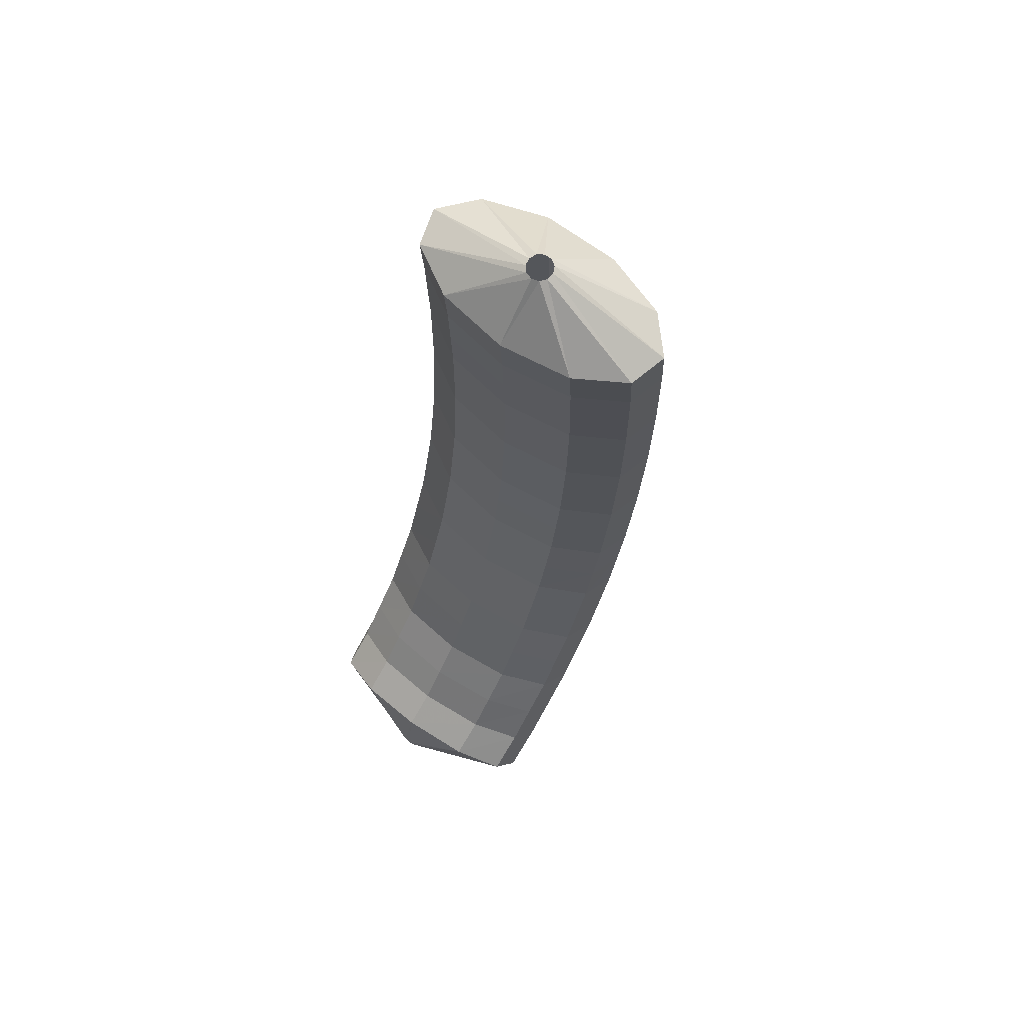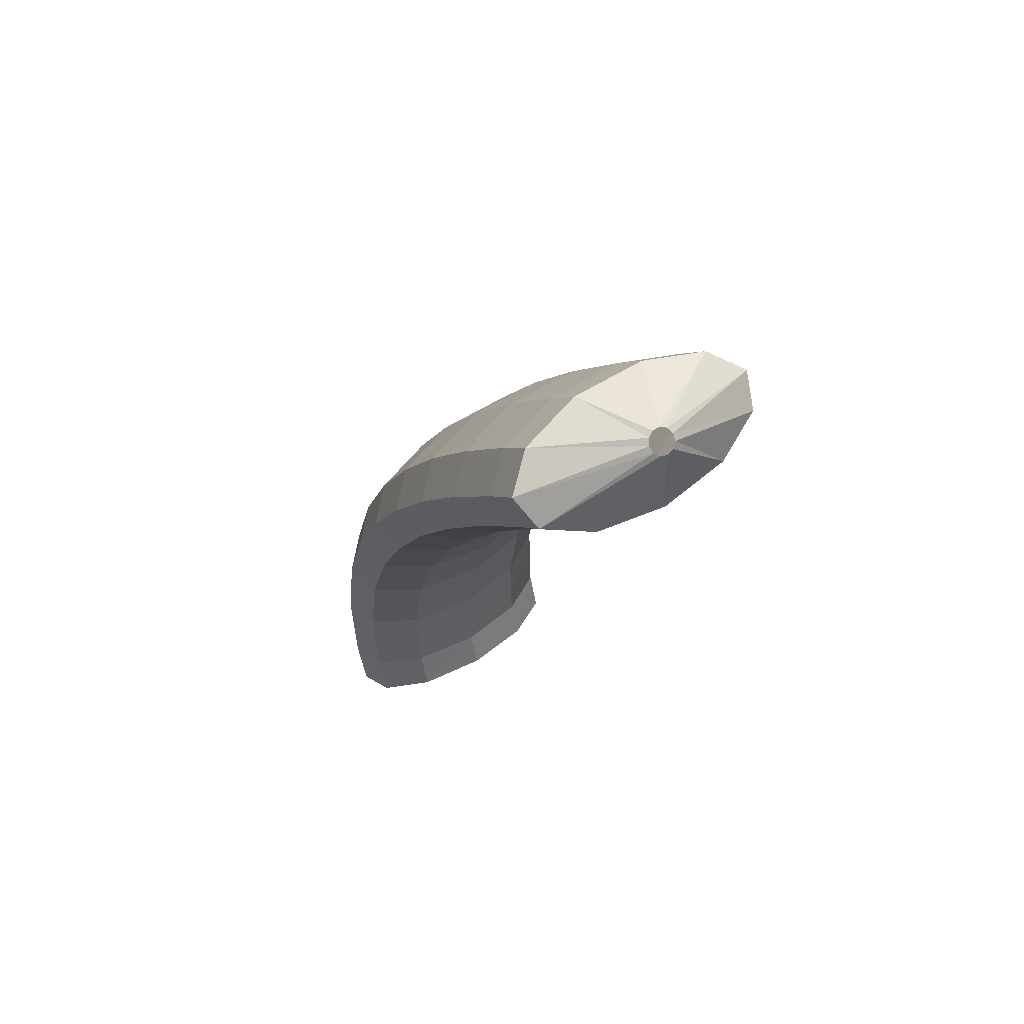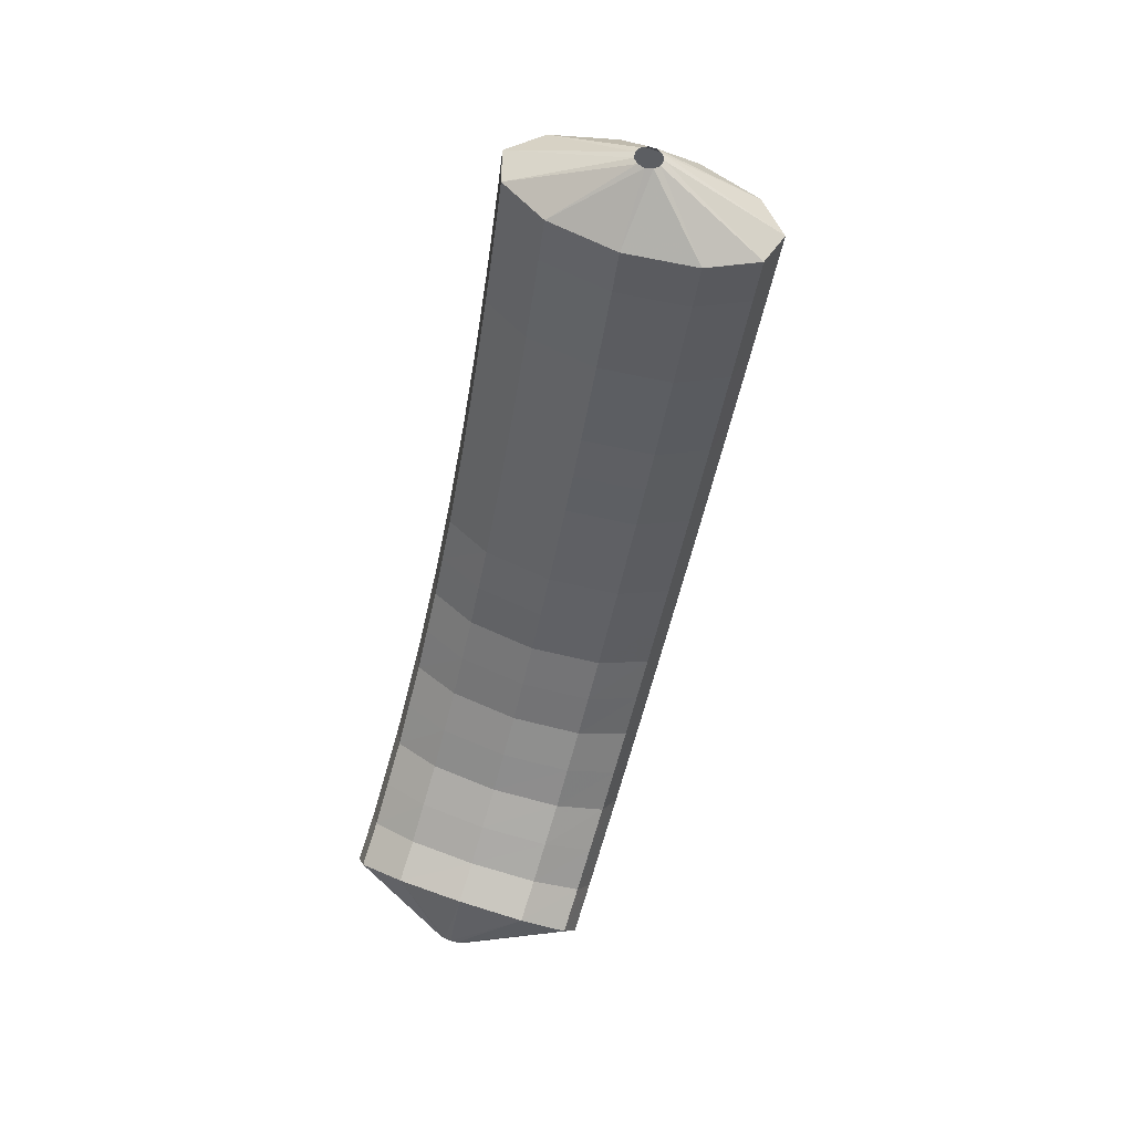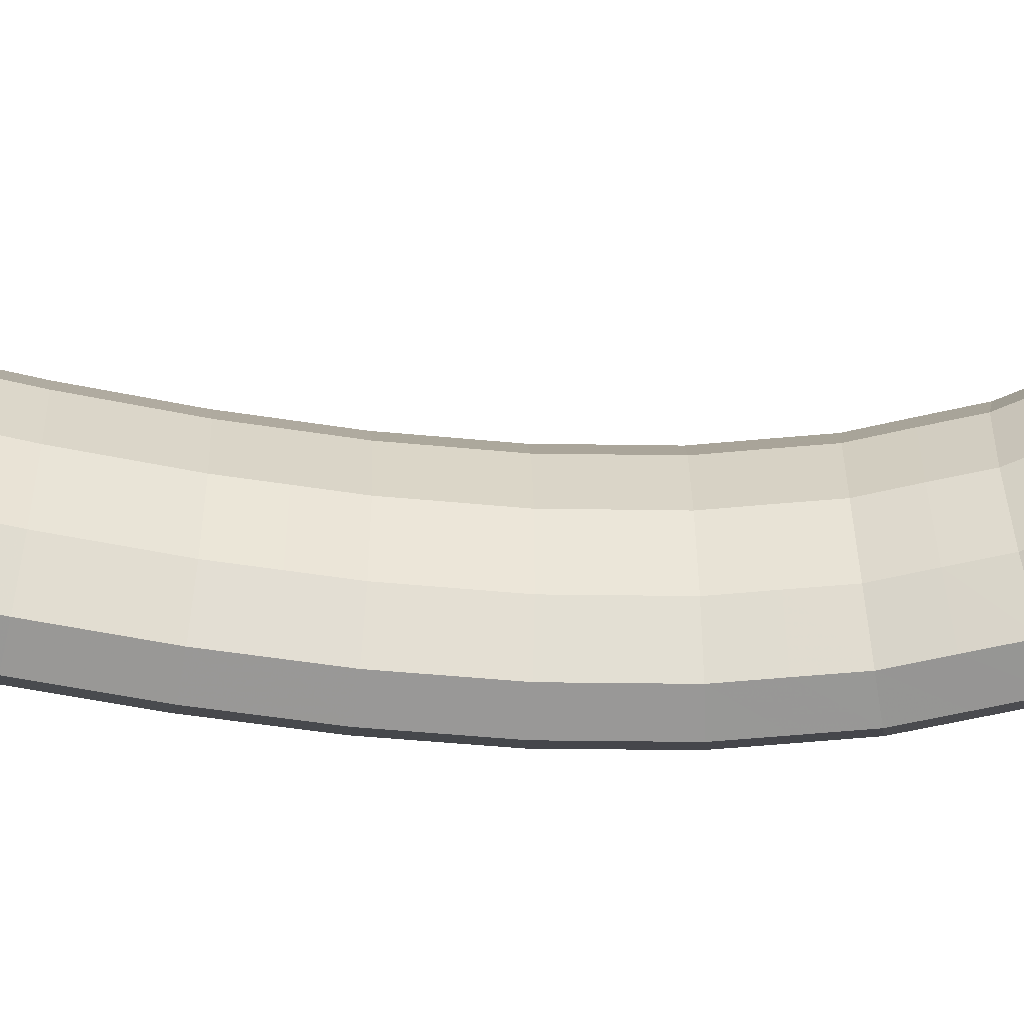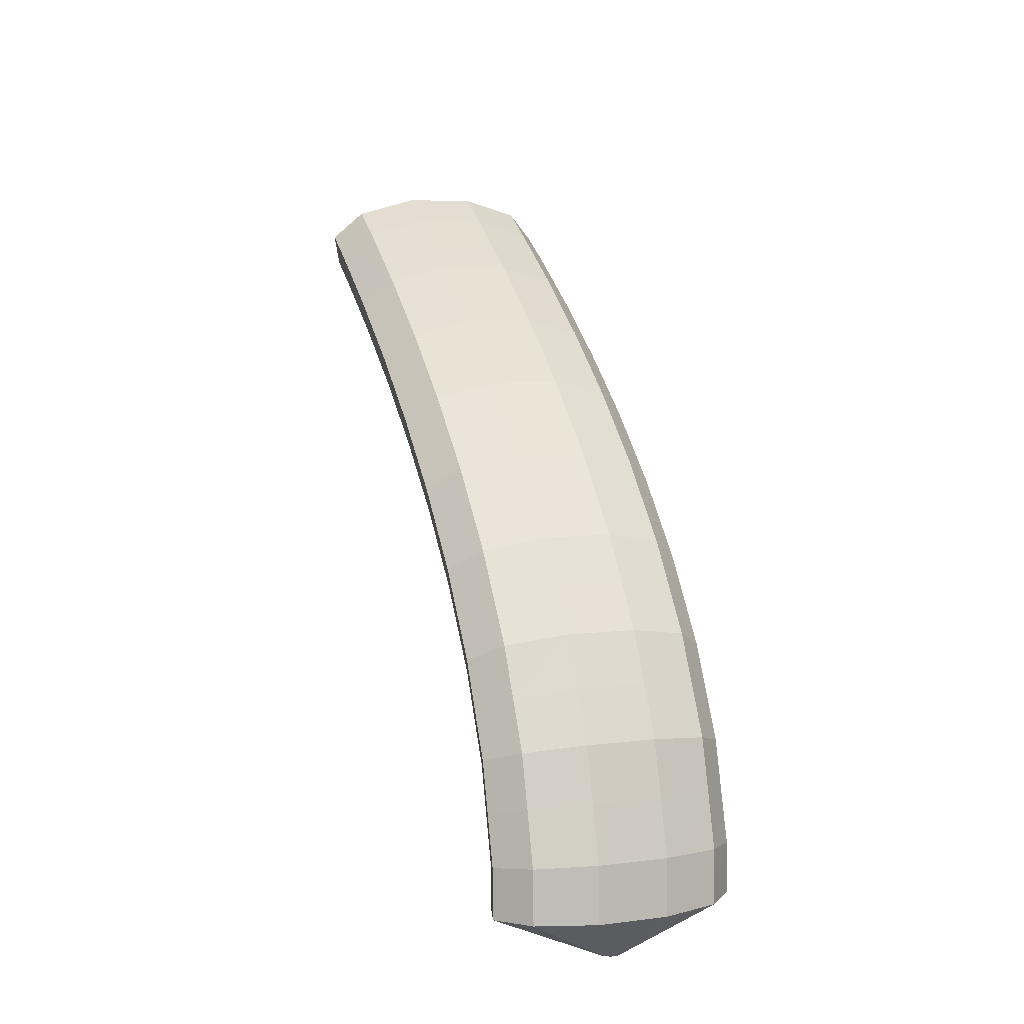
<metadata>
{"format":"obj","ext":"obj","renderer":"f3d","projection":"perspective","resolution":1024,"background":"white","views":[{"elev":49.1,"azim":51.6,"up":"+Y"},{"elev":78.8,"azim":-13.5,"up":"+Y"},{"elev":32.5,"azim":31.0,"up":"+Y"},{"elev":54.9,"azim":-103.8,"up":"+Z"},{"elev":-32.5,"azim":-177.7,"up":"+Y"}]}
</metadata>
<code>
g tube1
v 95.65 136.3 129.4
v 95.39 136.4 129.4
v 95.17 136.5 129.3
v 95.08 136.6 129
v 95.13 136.7 128.8
v 95.32 136.7 128.6
v 95.58 136.6 128.5
v 95.83 136.5 128.6
v 96 136.4 128.7
v 96.02 136.3 129
v 95.89 136.3 129.3
v 95.65 136.3 129.4
v 95.46 133.8 130.6
v 92.87 134.5 131.1
v 90.93 135.3 130.7
v 90.27 135.9 129.5
v 91.09 136.1 128
v 93.13 135.9 126.6
v 95.75 135.3 125.8
v 98.11 134.5 125.8
v 99.47 133.7 126.6
v 99.38 133.3 128
v 97.89 133.3 129.5
v 95.46 133.8 130.6
v 94.86 132 130.1
v 92.27 132.7 130.5
v 90.33 133.5 130.1
v 89.66 134.1 129
v 90.47 134.3 127.4
v 92.51 134 126
v 95.13 133.4 125.2
v 97.49 132.6 125.2
v 98.85 131.9 126
v 98.78 131.5 127.4
v 97.29 131.6 128.9
v 94.86 132 130.1
v 94.28 130.2 129.6
v 91.68 130.9 130
v 89.74 131.7 129.6
v 89.06 132.2 128.4
v 89.87 132.4 126.9
v 91.9 132.1 125.5
v 94.52 131.5 124.7
v 96.89 130.8 124.6
v 98.26 130.1 125.5
v 98.19 129.7 126.9
v 96.71 129.8 128.4
v 94.28 130.2 129.6
v 93.7 128.4 129.1
v 91.1 129.1 129.5
v 89.15 129.9 129.1
v 88.46 130.4 127.9
v 89.26 130.5 126.4
v 91.29 130.3 125
v 93.91 129.6 124.1
v 96.28 128.9 124.1
v 97.66 128.2 124.9
v 97.6 127.9 126.4
v 96.13 128 127.9
v 93.7 128.4 129.1
v 93.14 126.6 128.6
v 90.54 127.3 129.1
v 88.58 128 128.6
v 87.88 128.5 127.5
v 88.68 128.6 125.9
v 90.7 128.3 124.5
v 93.32 127.7 123.7
v 95.7 127 123.7
v 97.08 126.4 124.5
v 97.03 126.1 125.9
v 95.56 126.1 127.5
v 93.14 126.6 128.6
v 92.59 124.8 128.2
v 89.98 125.5 128.6
v 88.01 126.2 128.2
v 87.31 126.6 127
v 88.09 126.7 125.5
v 90.11 126.4 124.1
v 92.73 125.8 123.2
v 95.11 125.1 123.2
v 96.51 124.5 124.1
v 96.47 124.2 125.5
v 95.01 124.3 127
v 92.59 124.8 128.2
v 92.06 123 127.9
v 89.45 123.7 128.3
v 87.47 124.3 127.9
v 86.75 124.7 126.7
v 87.53 124.8 125.1
v 89.54 124.5 123.7
v 92.16 123.9 122.9
v 94.55 123.2 122.9
v 95.95 122.6 123.7
v 95.92 122.4 125.1
v 94.47 122.5 126.7
v 92.06 123 127.9
v 91.53 121.2 127.6
v 88.92 121.8 128
v 86.93 122.5 127.5
v 86.2 122.8 126.3
v 86.96 122.9 124.8
v 88.97 122.5 123.4
v 91.59 121.9 122.5
v 93.98 121.2 122.5
v 95.4 120.7 123.4
v 95.38 120.5 124.8
v 93.94 120.7 126.4
v 91.53 121.2 127.6
v 91.04 119.3 127.3
v 88.42 120 127.8
v 86.42 120.6 127.3
v 85.68 120.9 126.1
v 86.43 120.9 124.6
v 88.43 120.5 123.1
v 91.05 119.9 122.3
v 93.45 119.3 122.3
v 94.88 118.8 123.2
v 94.88 118.6 124.6
v 93.44 118.8 126.2
v 91.04 119.3 127.3
v 90.55 117.5 127.1
v 87.93 118.2 127.6
v 85.92 118.7 127.1
v 85.16 119 125.9
v 85.9 118.9 124.3
v 87.89 118.5 122.9
v 90.51 117.9 122.1
v 92.92 117.3 122.1
v 94.36 116.8 122.9
v 94.37 116.7 124.4
v 92.95 117 126
v 90.55 117.5 127.1
v 90.1 115.7 127.1
v 87.48 116.3 127.5
v 85.46 116.8 127.1
v 84.69 117 125.9
v 85.41 116.9 124.3
v 87.4 116.5 122.8
v 90.02 115.8 122
v 92.44 115.3 122
v 93.89 114.9 122.9
v 93.91 114.8 124.3
v 92.5 115.1 125.9
v 90.1 115.7 127.1
v 89.67 113.9 127
v 87.04 114.5 127.5
v 85.01 114.9 127
v 84.22 115.1 125.8
v 84.92 114.9 124.2
v 86.9 114.4 122.8
v 89.52 113.8 122
v 91.95 113.2 122
v 93.42 112.9 122.8
v 93.46 113 124.3
v 92.06 113.3 125.9
v 89.67 113.9 127
v 89.3 112.1 127.2
v 86.66 112.7 127.6
v 84.62 113 127.2
v 83.81 113.1 126
v 84.5 112.8 124.4
v 86.47 112.3 123
v 89.09 111.7 122.1
v 91.53 111.2 122.1
v 93.01 111 123
v 93.07 111.1 124.5
v 91.69 111.5 126
v 89.3 112.1 127.2
v 88.94 110.3 127.4
v 86.3 110.9 127.8
v 84.24 111.2 127.3
v 83.41 111.1 126.1
v 84.08 110.7 124.6
v 86.04 110.2 123.2
v 88.65 109.6 122.3
v 91.1 109.1 122.3
v 92.61 109 123.2
v 92.69 109.2 124.6
v 91.32 109.7 126.2
v 88.94 110.3 127.4
v 88.67 108.6 127.8
v 86.02 109.1 128.2
v 83.95 109.3 127.8
v 83.11 109.2 126.6
v 83.76 108.7 125.1
v 85.71 108.1 123.7
v 88.32 107.5 122.8
v 90.78 107.1 122.8
v 92.31 107 123.7
v 92.4 107.4 125.1
v 91.05 107.9 126.6
v 88.67 108.6 127.8
v 88.41 106.9 128.2
v 85.76 107.4 128.6
v 83.67 107.5 128.2
v 82.8 107.2 127.1
v 83.44 106.6 125.6
v 85.38 105.9 124.2
v 87.99 105.3 123.4
v 90.46 105 123.3
v 92 105.1 124.1
v 92.12 105.5 125.5
v 90.78 106.2 127
v 88.41 106.9 128.2
v 88.28 105.4 128.9
v 85.62 105.8 129.4
v 83.52 105.8 129
v 82.65 105.4 127.9
v 83.27 104.7 126.5
v 85.2 103.9 125.1
v 87.82 103.3 124.3
v 90.3 103 124.2
v 91.85 103.2 125
v 91.98 103.8 126.3
v 90.65 104.6 127.8
v 88.28 105.4 128.9
v 88.14 103.8 129.6
v 85.49 104.2 130.1
v 83.38 104.1 129.8
v 82.49 103.5 128.8
v 83.11 102.7 127.4
v 85.03 101.8 126.1
v 87.65 101.2 125.2
v 90.13 101 125.1
v 91.69 101.4 125.8
v 91.83 102.1 127.1
v 90.51 103.1 128.5
v 88.14 103.8 129.6
v 88.18 102.5 130.6
v 85.52 102.9 131.2
v 83.41 102.7 130.9
v 82.52 101.9 130
v 83.14 100.9 128.8
v 85.06 99.99 127.5
v 87.68 99.38 126.6
v 90.16 99.31 126.5
v 91.72 99.8 127.1
v 91.86 100.7 128.2
v 90.54 101.7 129.5
v 88.18 102.5 130.6
v 87.47 99.79 130.4
v 87.19 99.81 130.4
v 86.94 99.72 130.3
v 86.8 99.57 130.1
v 86.81 99.4 129.9
v 86.98 99.26 129.7
v 87.24 99.2 129.7
v 87.52 99.23 129.7
v 87.72 99.36 129.8
v 87.78 99.53 130.1
v 87.69 99.69 130.3
v 87.47 99.79 130.4
f 1 2 14
f 14 13 1
f 2 3 15
f 15 14 2
f 3 4 16
f 16 15 3
f 4 5 17
f 17 16 4
f 5 6 18
f 18 17 5
f 6 7 19
f 19 18 6
f 7 8 20
f 20 19 7
f 8 9 21
f 21 20 8
f 9 10 22
f 22 21 9
f 10 11 23
f 23 22 10
f 11 12 24
f 24 23 11
f 13 14 26
f 26 25 13
f 14 15 27
f 27 26 14
f 15 16 28
f 28 27 15
f 16 17 29
f 29 28 16
f 17 18 30
f 30 29 17
f 18 19 31
f 31 30 18
f 19 20 32
f 32 31 19
f 20 21 33
f 33 32 20
f 21 22 34
f 34 33 21
f 22 23 35
f 35 34 22
f 23 24 36
f 36 35 23
f 25 26 38
f 38 37 25
f 26 27 39
f 39 38 26
f 27 28 40
f 40 39 27
f 28 29 41
f 41 40 28
f 29 30 42
f 42 41 29
f 30 31 43
f 43 42 30
f 31 32 44
f 44 43 31
f 32 33 45
f 45 44 32
f 33 34 46
f 46 45 33
f 34 35 47
f 47 46 34
f 35 36 48
f 48 47 35
f 37 38 50
f 50 49 37
f 38 39 51
f 51 50 38
f 39 40 52
f 52 51 39
f 40 41 53
f 53 52 40
f 41 42 54
f 54 53 41
f 42 43 55
f 55 54 42
f 43 44 56
f 56 55 43
f 44 45 57
f 57 56 44
f 45 46 58
f 58 57 45
f 46 47 59
f 59 58 46
f 47 48 60
f 60 59 47
f 49 50 62
f 62 61 49
f 50 51 63
f 63 62 50
f 51 52 64
f 64 63 51
f 52 53 65
f 65 64 52
f 53 54 66
f 66 65 53
f 54 55 67
f 67 66 54
f 55 56 68
f 68 67 55
f 56 57 69
f 69 68 56
f 57 58 70
f 70 69 57
f 58 59 71
f 71 70 58
f 59 60 72
f 72 71 59
f 61 62 74
f 74 73 61
f 62 63 75
f 75 74 62
f 63 64 76
f 76 75 63
f 64 65 77
f 77 76 64
f 65 66 78
f 78 77 65
f 66 67 79
f 79 78 66
f 67 68 80
f 80 79 67
f 68 69 81
f 81 80 68
f 69 70 82
f 82 81 69
f 70 71 83
f 83 82 70
f 71 72 84
f 84 83 71
f 73 74 86
f 86 85 73
f 74 75 87
f 87 86 74
f 75 76 88
f 88 87 75
f 76 77 89
f 89 88 76
f 77 78 90
f 90 89 77
f 78 79 91
f 91 90 78
f 79 80 92
f 92 91 79
f 80 81 93
f 93 92 80
f 81 82 94
f 94 93 81
f 82 83 95
f 95 94 82
f 83 84 96
f 96 95 83
f 85 86 98
f 98 97 85
f 86 87 99
f 99 98 86
f 87 88 100
f 100 99 87
f 88 89 101
f 101 100 88
f 89 90 102
f 102 101 89
f 90 91 103
f 103 102 90
f 91 92 104
f 104 103 91
f 92 93 105
f 105 104 92
f 93 94 106
f 106 105 93
f 94 95 107
f 107 106 94
f 95 96 108
f 108 107 95
f 97 98 110
f 110 109 97
f 98 99 111
f 111 110 98
f 99 100 112
f 112 111 99
f 100 101 113
f 113 112 100
f 101 102 114
f 114 113 101
f 102 103 115
f 115 114 102
f 103 104 116
f 116 115 103
f 104 105 117
f 117 116 104
f 105 106 118
f 118 117 105
f 106 107 119
f 119 118 106
f 107 108 120
f 120 119 107
f 109 110 122
f 122 121 109
f 110 111 123
f 123 122 110
f 111 112 124
f 124 123 111
f 112 113 125
f 125 124 112
f 113 114 126
f 126 125 113
f 114 115 127
f 127 126 114
f 115 116 128
f 128 127 115
f 116 117 129
f 129 128 116
f 117 118 130
f 130 129 117
f 118 119 131
f 131 130 118
f 119 120 132
f 132 131 119
f 121 122 134
f 134 133 121
f 122 123 135
f 135 134 122
f 123 124 136
f 136 135 123
f 124 125 137
f 137 136 124
f 125 126 138
f 138 137 125
f 126 127 139
f 139 138 126
f 127 128 140
f 140 139 127
f 128 129 141
f 141 140 128
f 129 130 142
f 142 141 129
f 130 131 143
f 143 142 130
f 131 132 144
f 144 143 131
f 133 134 146
f 146 145 133
f 134 135 147
f 147 146 134
f 135 136 148
f 148 147 135
f 136 137 149
f 149 148 136
f 137 138 150
f 150 149 137
f 138 139 151
f 151 150 138
f 139 140 152
f 152 151 139
f 140 141 153
f 153 152 140
f 141 142 154
f 154 153 141
f 142 143 155
f 155 154 142
f 143 144 156
f 156 155 143
f 145 146 158
f 158 157 145
f 146 147 159
f 159 158 146
f 147 148 160
f 160 159 147
f 148 149 161
f 161 160 148
f 149 150 162
f 162 161 149
f 150 151 163
f 163 162 150
f 151 152 164
f 164 163 151
f 152 153 165
f 165 164 152
f 153 154 166
f 166 165 153
f 154 155 167
f 167 166 154
f 155 156 168
f 168 167 155
f 157 158 170
f 170 169 157
f 158 159 171
f 171 170 158
f 159 160 172
f 172 171 159
f 160 161 173
f 173 172 160
f 161 162 174
f 174 173 161
f 162 163 175
f 175 174 162
f 163 164 176
f 176 175 163
f 164 165 177
f 177 176 164
f 165 166 178
f 178 177 165
f 166 167 179
f 179 178 166
f 167 168 180
f 180 179 167
f 169 170 182
f 182 181 169
f 170 171 183
f 183 182 170
f 171 172 184
f 184 183 171
f 172 173 185
f 185 184 172
f 173 174 186
f 186 185 173
f 174 175 187
f 187 186 174
f 175 176 188
f 188 187 175
f 176 177 189
f 189 188 176
f 177 178 190
f 190 189 177
f 178 179 191
f 191 190 178
f 179 180 192
f 192 191 179
f 181 182 194
f 194 193 181
f 182 183 195
f 195 194 182
f 183 184 196
f 196 195 183
f 184 185 197
f 197 196 184
f 185 186 198
f 198 197 185
f 186 187 199
f 199 198 186
f 187 188 200
f 200 199 187
f 188 189 201
f 201 200 188
f 189 190 202
f 202 201 189
f 190 191 203
f 203 202 190
f 191 192 204
f 204 203 191
f 193 194 206
f 206 205 193
f 194 195 207
f 207 206 194
f 195 196 208
f 208 207 195
f 196 197 209
f 209 208 196
f 197 198 210
f 210 209 197
f 198 199 211
f 211 210 198
f 199 200 212
f 212 211 199
f 200 201 213
f 213 212 200
f 201 202 214
f 214 213 201
f 202 203 215
f 215 214 202
f 203 204 216
f 216 215 203
f 205 206 218
f 218 217 205
f 206 207 219
f 219 218 206
f 207 208 220
f 220 219 207
f 208 209 221
f 221 220 208
f 209 210 222
f 222 221 209
f 210 211 223
f 223 222 210
f 211 212 224
f 224 223 211
f 212 213 225
f 225 224 212
f 213 214 226
f 226 225 213
f 214 215 227
f 227 226 214
f 215 216 228
f 228 227 215
f 217 218 230
f 230 229 217
f 218 219 231
f 231 230 218
f 219 220 232
f 232 231 219
f 220 221 233
f 233 232 220
f 221 222 234
f 234 233 221
f 222 223 235
f 235 234 222
f 223 224 236
f 236 235 223
f 224 225 237
f 237 236 224
f 225 226 238
f 238 237 225
f 226 227 239
f 239 238 226
f 227 228 240
f 240 239 227
f 229 230 242
f 242 241 229
f 230 231 243
f 243 242 230
f 231 232 244
f 244 243 231
f 232 233 245
f 245 244 232
f 233 234 246
f 246 245 233
f 234 235 247
f 247 246 234
f 235 236 248
f 248 247 235
f 236 237 249
f 249 248 236
f 237 238 250
f 250 249 237
f 238 239 251
f 251 250 238
f 239 240 252
f 252 251 239
g

</code>
